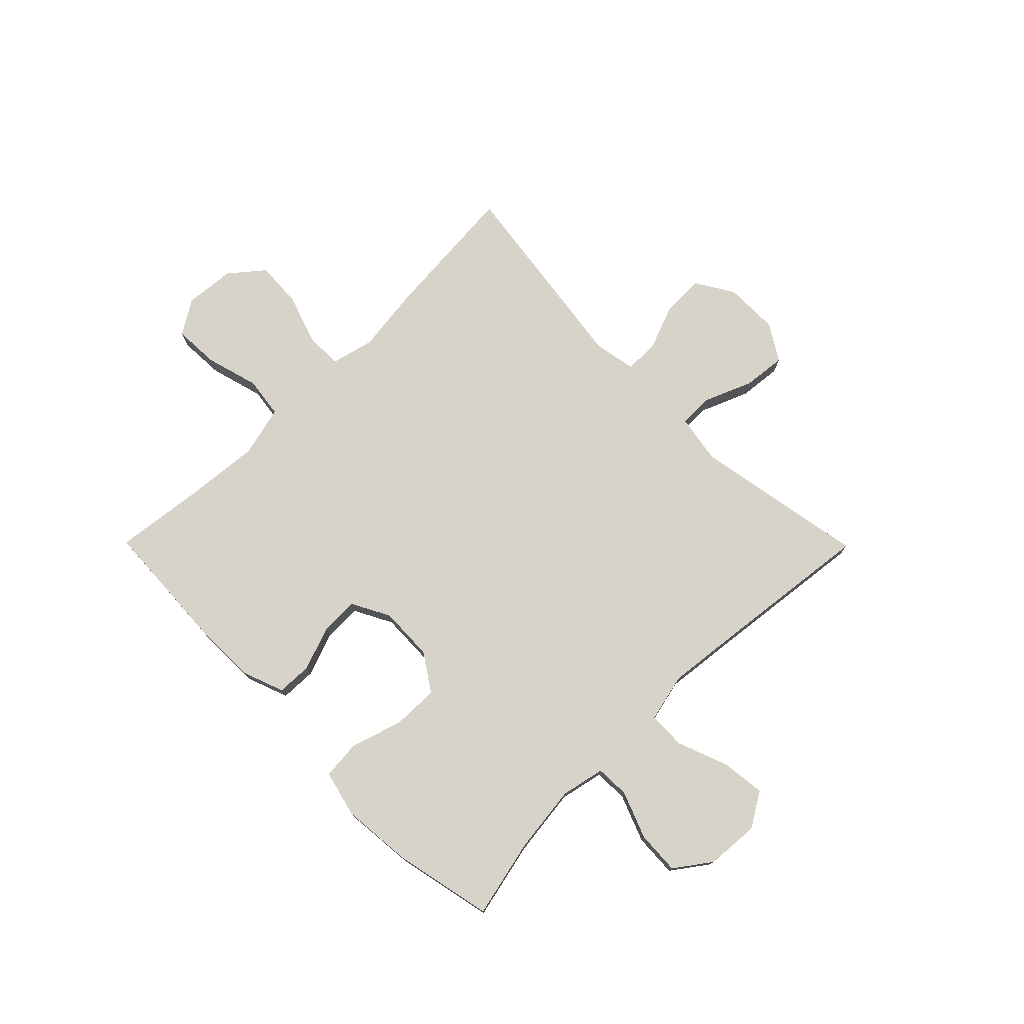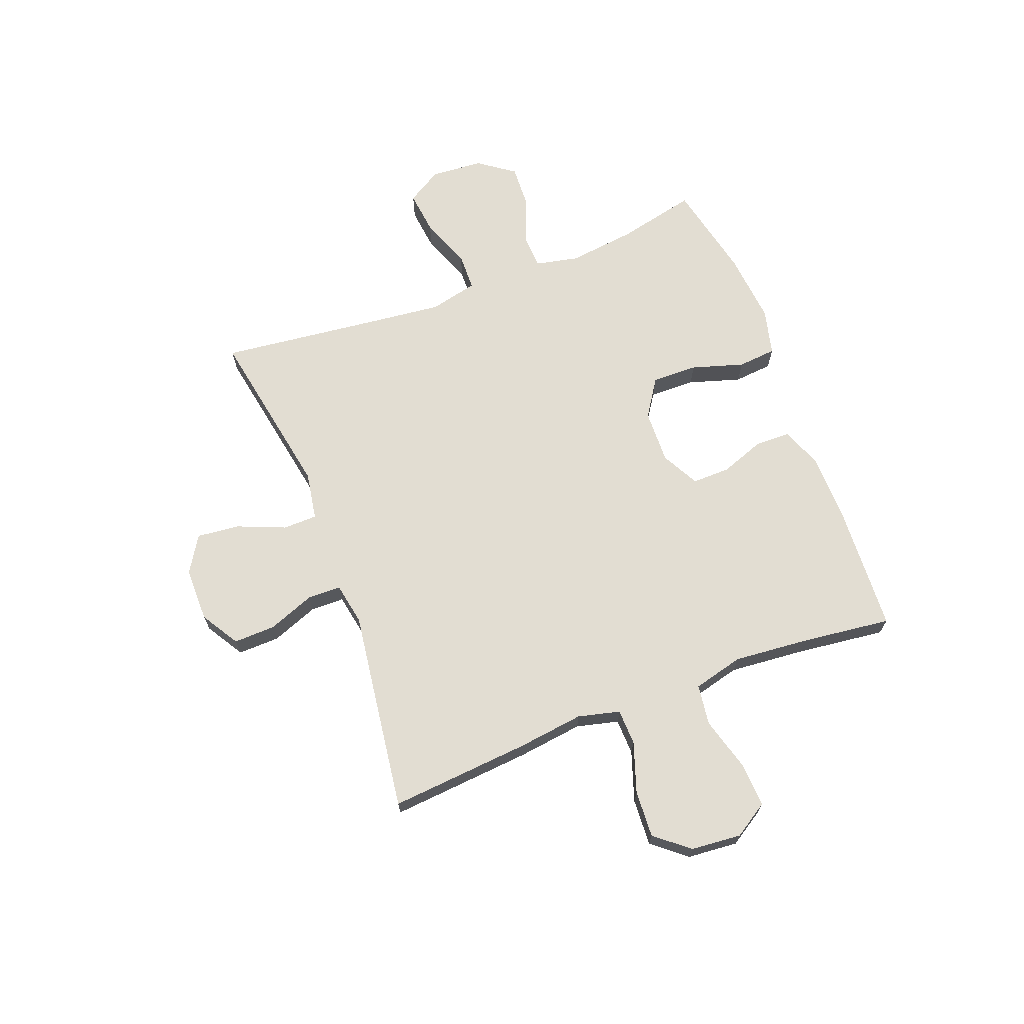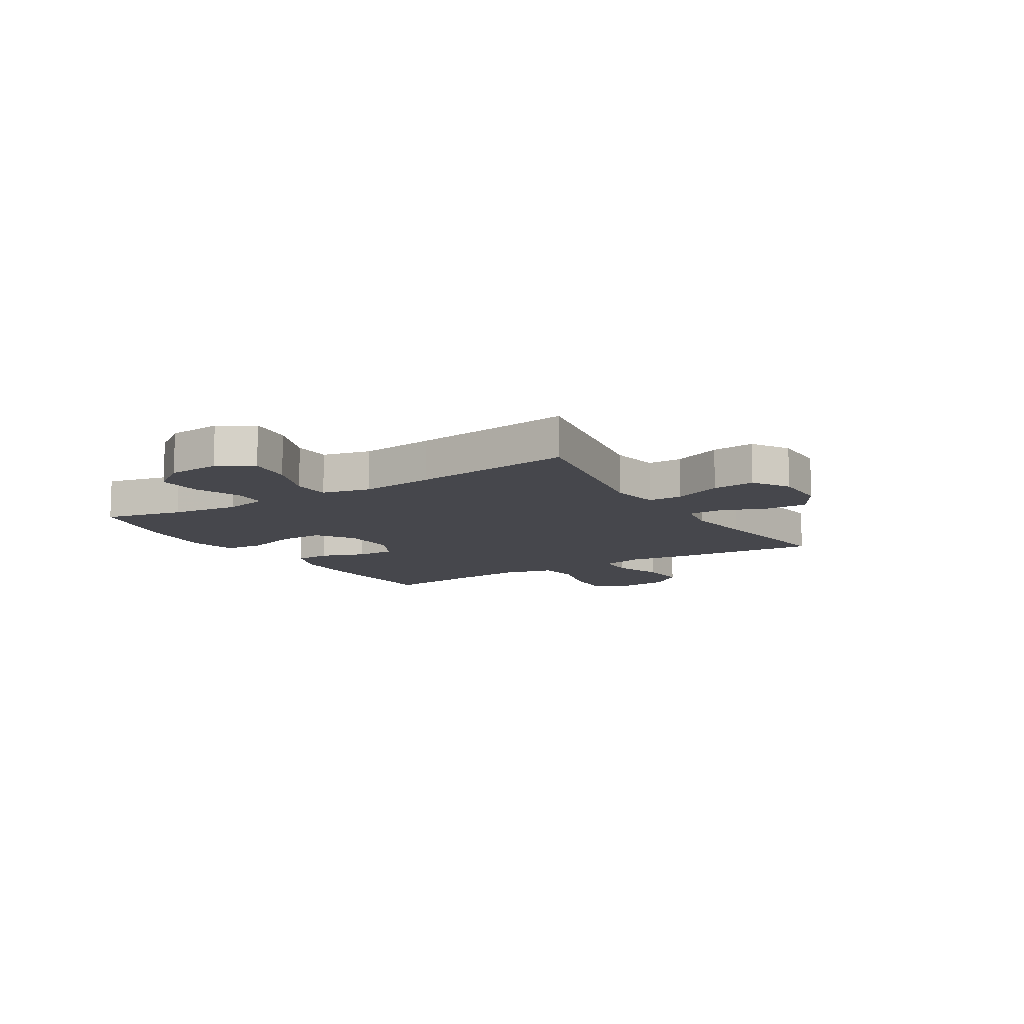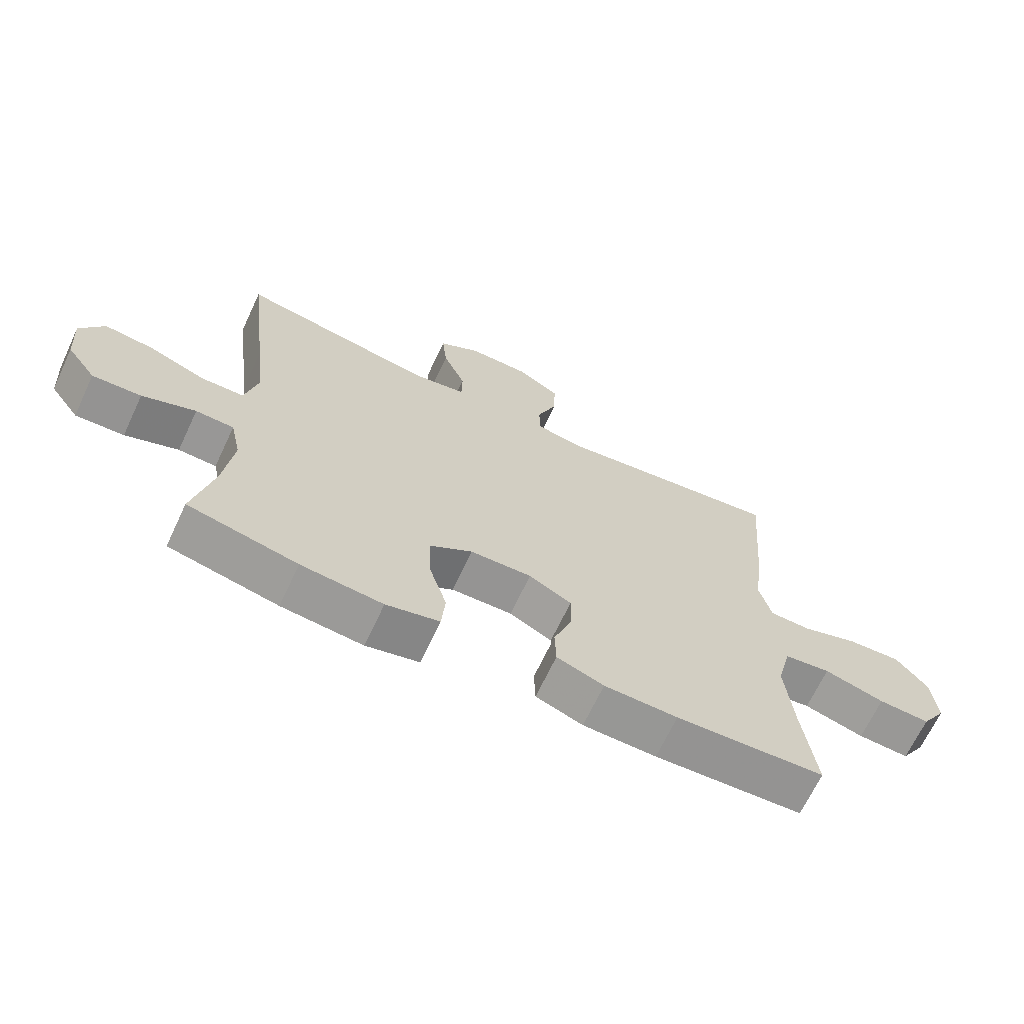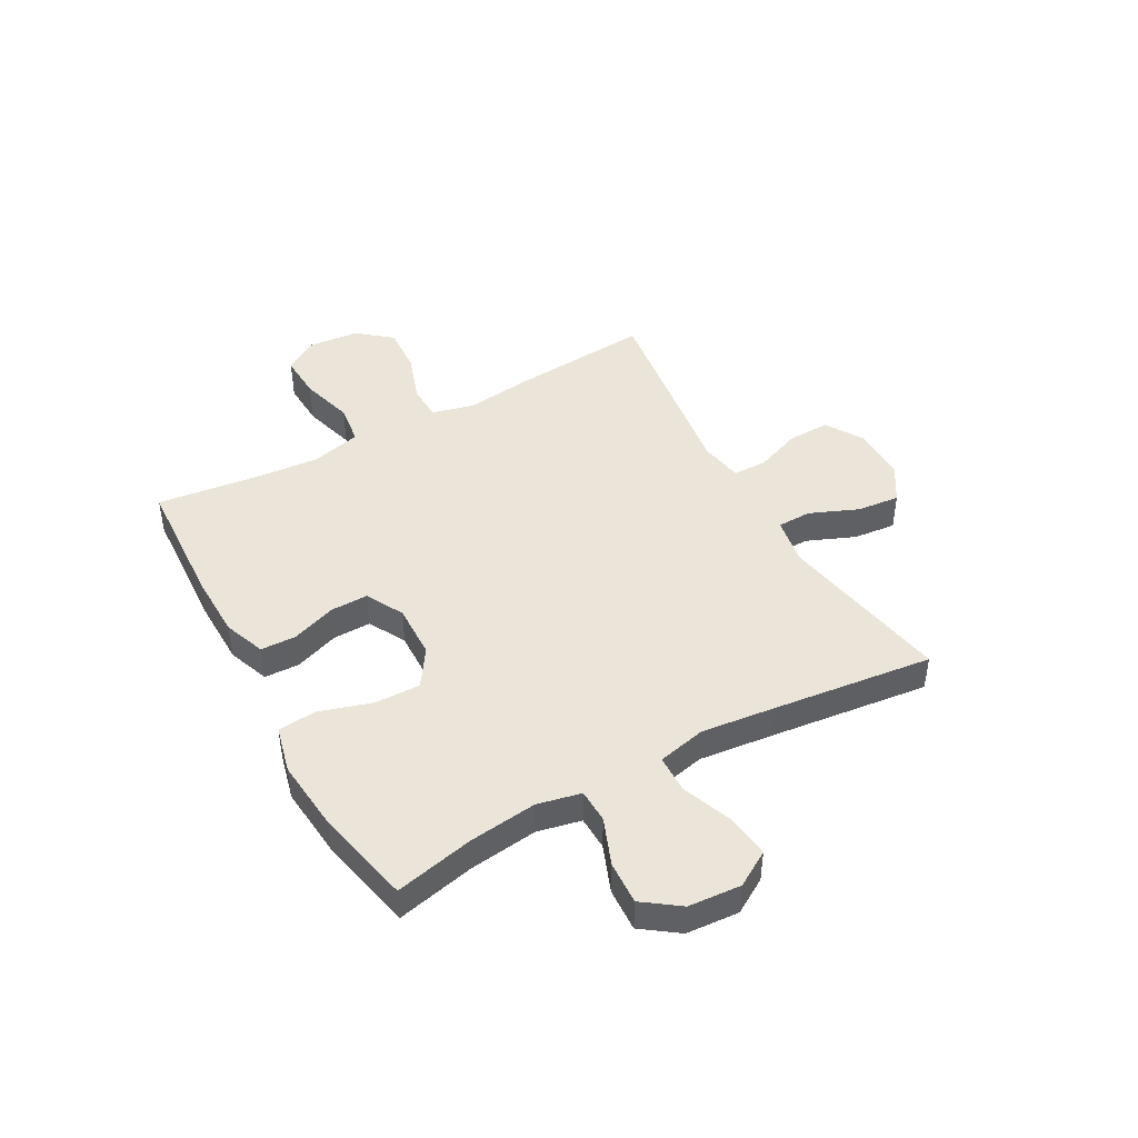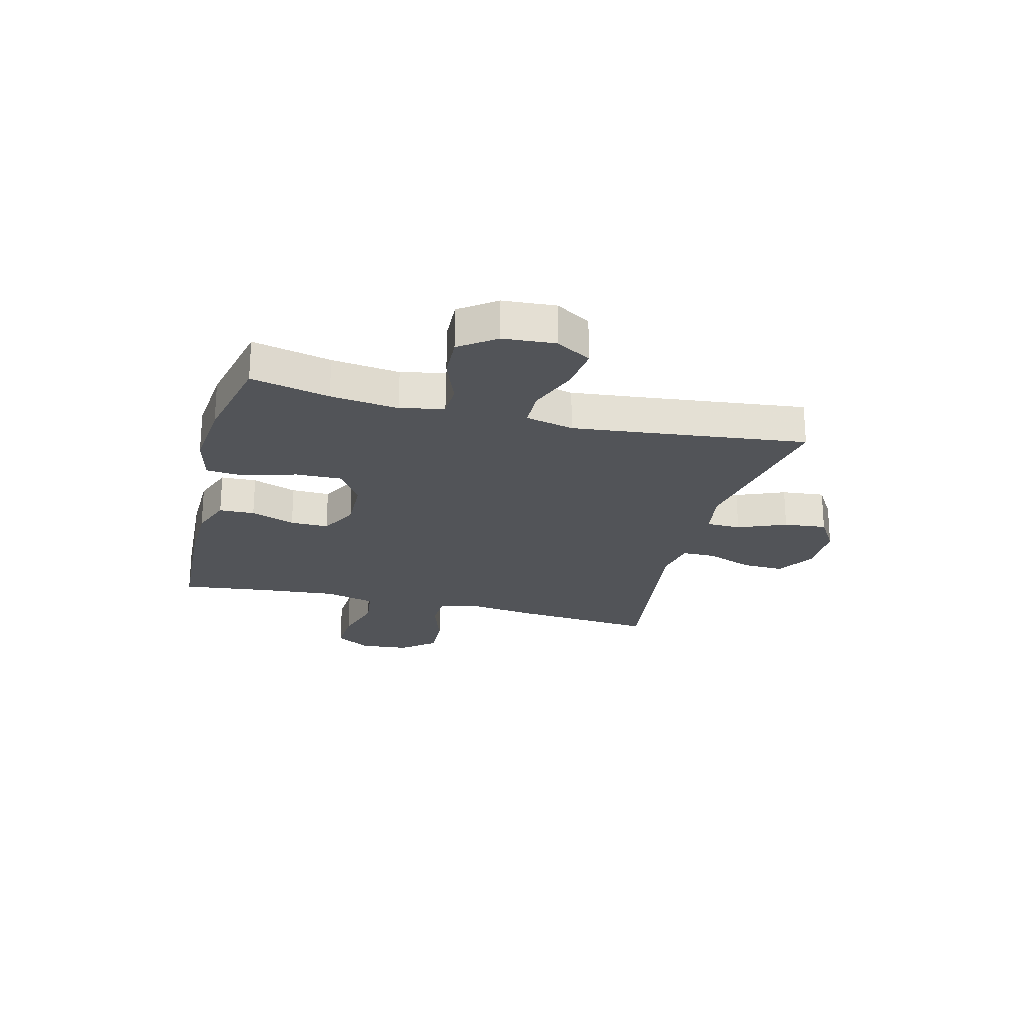
<metadata>
{"format":"obj","ext":"obj","renderer":"f3d","projection":"perspective","resolution":1024,"background":"white","views":[{"elev":75.9,"azim":-134.7,"up":"+Y"},{"elev":68.2,"azim":69.0,"up":"+Y"},{"elev":-11.0,"azim":-58.2,"up":"+Y"},{"elev":-67.8,"azim":-25.2,"up":"+Z"},{"elev":44.8,"azim":-119.0,"up":"+Y"},{"elev":-23.3,"azim":-104.4,"up":"+Y"}]}
</metadata>
<code>
v 0.5 0.07 0.5
v 0.479 0.07 0.243
v 0.464 0.07 0.125
v 0.483 0.07 0.049
v 0.548 0.07 0.047
v 0.639 0.07 0.078
v 0.724 0.07 0.083
v 0.774 0.07 0.022
v 0.782 0.07 -0.069
v 0.743 0.07 -0.131
v 0.661 0.07 -0.127
v 0.565 0.07 -0.1
v 0.491 0.07 -0.11
v 0.468 0.07 -0.201
v 0.48 0.07 -0.336
v 0.5 0.07 -0.5
v 0.263 0.07 -0.513
v 0.146 0.07 -0.511
v 0.071 0.07 -0.483
v 0.069 0.07 -0.419
v 0.098 0.07 -0.339
v 0.099 0.07 -0.27
v 0.031 0.07 -0.234
v -0.067 0.07 -0.237
v -0.135 0.07 -0.282
v -0.133 0.07 -0.365
v -0.104 0.07 -0.459
v -0.11 0.07 -0.529
v -0.195 0.07 -0.55
v -0.325 0.07 -0.538
v -0.5 0.07 -0.5
v -0.468 0.07 -0.358
v -0.453 0.07 -0.235
v -0.47 0.07 -0.156
v -0.531 0.07 -0.154
v -0.616 0.07 -0.187
v -0.694 0.07 -0.191
v -0.741 0.07 -0.126
v -0.748 0.07 -0.031
v -0.71 0.07 0.032
v -0.631 0.07 0.023
v -0.539 0.07 -0.012
v -0.471 0.07 -0.01
v -0.451 0.07 0.077
v -0.466 0.07 0.211
v -0.5 0.07 0.5
v -0.187 0.07 0.444
v -0.1 0.07 0.459
v -0.099 0.07 0.521
v -0.135 0.07 0.608
v -0.143 0.07 0.685
v -0.077 0.07 0.726
v 0.021 0.07 0.726
v 0.09 0.07 0.684
v 0.088 0.07 0.608
v 0.056 0.07 0.524
v 0.057 0.07 0.463
v 0.134 0.07 0.449
v 0.254 0.07 0.466
v 0.5 0 0.5
v 0.479 0 0.243
v 0.464 0 0.125
v 0.483 0 0.049
v 0.548 0 0.047
v 0.639 0 0.078
v 0.724 0 0.083
v 0.774 0 0.022
v 0.782 0 -0.069
v 0.743 0 -0.131
v 0.661 0 -0.127
v 0.565 0 -0.1
v 0.491 0 -0.11
v 0.468 0 -0.201
v 0.48 0 -0.336
v 0.5 0 -0.5
v 0.263 0 -0.513
v 0.146 0 -0.511
v 0.071 0 -0.483
v 0.069 0 -0.419
v 0.098 0 -0.339
v 0.099 0 -0.27
v 0.031 0 -0.234
v -0.067 0 -0.237
v -0.135 0 -0.282
v -0.133 0 -0.365
v -0.104 0 -0.459
v -0.11 0 -0.529
v -0.195 0 -0.55
v -0.325 0 -0.538
v -0.5 0 -0.5
v -0.468 0 -0.358
v -0.453 0 -0.235
v -0.47 0 -0.156
v -0.531 0 -0.154
v -0.616 0 -0.187
v -0.694 0 -0.191
v -0.741 0 -0.126
v -0.748 0 -0.031
v -0.71 0 0.032
v -0.631 0 0.023
v -0.539 0 -0.012
v -0.471 0 -0.01
v -0.451 0 0.077
v -0.466 0 0.211
v -0.5 0 0.5
v -0.187 0 0.444
v -0.1 0 0.459
v -0.099 0 0.521
v -0.135 0 0.608
v -0.143 0 0.685
v -0.077 0 0.726
v 0.021 0 0.726
v 0.09 0 0.684
v 0.088 0 0.608
v 0.056 0 0.524
v 0.057 0 0.463
v 0.134 0 0.449
v 0.254 0 0.466
f 58 59 1 2
f 57 58 2 3
f 53 54 55 56
f 53 56 57
f 52 53 57
f 49 50 51 52
f 48 49 52 57
f 47 48 57 3
f 45 46 47 3
f 39 40 41 42
f 39 42 43
f 38 39 43
f 35 36 37 38
f 34 35 38 43
f 33 34 43 44
f 29 30 31 32
f 29 32 33
f 26 27 28 29
f 25 26 29 33
f 24 25 33 44
f 18 19 20 21
f 18 21 22
f 15 16 17 18
f 14 15 18 22
f 13 14 22 23
f 9 10 11 12
f 9 12 13
f 8 9 13
f 5 6 7 8
f 4 5 8 13
f 23 24 44 45
f 13 23 45
f 3 4 13 45
f 61 60 118 117
f 62 61 117 116
f 115 114 113 112
f 116 115 112
f 116 112 111
f 111 110 109 108
f 116 111 108 107
f 62 116 107 106
f 62 106 105 104
f 101 100 99 98
f 102 101 98
f 102 98 97
f 97 96 95 94
f 102 97 94 93
f 103 102 93 92
f 91 90 89 88
f 92 91 88
f 88 87 86 85
f 92 88 85 84
f 103 92 84 83
f 80 79 78 77
f 81 80 77
f 77 76 75 74
f 81 77 74 73
f 82 81 73 72
f 71 70 69 68
f 72 71 68
f 72 68 67
f 67 66 65 64
f 72 67 64 63
f 104 103 83 82
f 104 82 72
f 104 72 63 62
f 1 60 61 2
f 2 61 62 3
f 3 62 63 4
f 4 63 64 5
f 5 64 65 6
f 6 65 66 7
f 7 66 67 8
f 8 67 68 9
f 9 68 69 10
f 10 69 70 11
f 11 70 71 12
f 12 71 72 13
f 13 72 73 14
f 14 73 74 15
f 15 74 75 16
f 16 75 76 17
f 17 76 77 18
f 18 77 78 19
f 19 78 79 20
f 20 79 80 21
f 21 80 81 22
f 22 81 82 23
f 23 82 83 24
f 24 83 84 25
f 25 84 85 26
f 26 85 86 27
f 27 86 87 28
f 28 87 88 29
f 29 88 89 30
f 30 89 90 31
f 31 90 91 32
f 32 91 92 33
f 33 92 93 34
f 34 93 94 35
f 35 94 95 36
f 36 95 96 37
f 37 96 97 38
f 38 97 98 39
f 39 98 99 40
f 40 99 100 41
f 41 100 101 42
f 42 101 102 43
f 43 102 103 44
f 44 103 104 45
f 45 104 105 46
f 46 105 106 47
f 47 106 107 48
f 48 107 108 49
f 49 108 109 50
f 50 109 110 51
f 51 110 111 52
f 52 111 112 53
f 53 112 113 54
f 54 113 114 55
f 55 114 115 56
f 56 115 116 57
f 57 116 117 58
f 58 117 118 59
f 59 118 60 1

</code>
